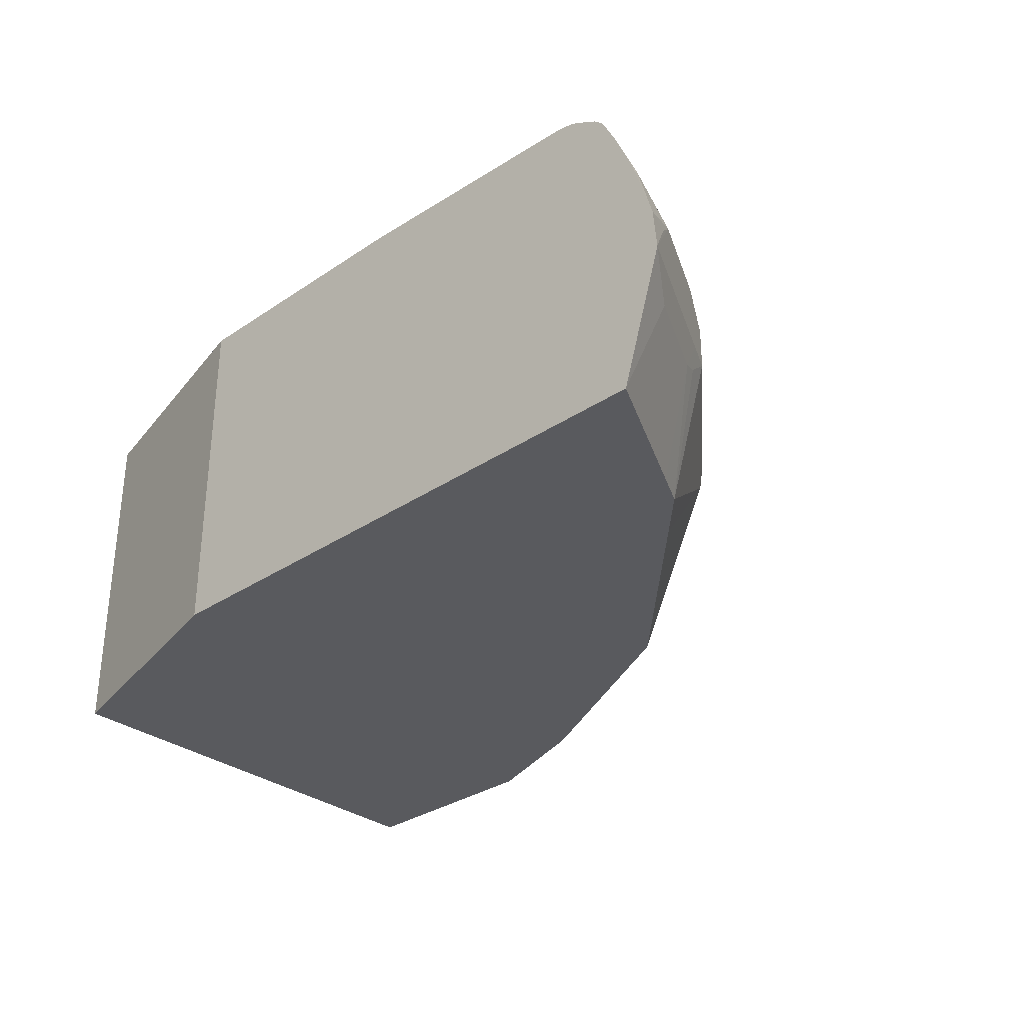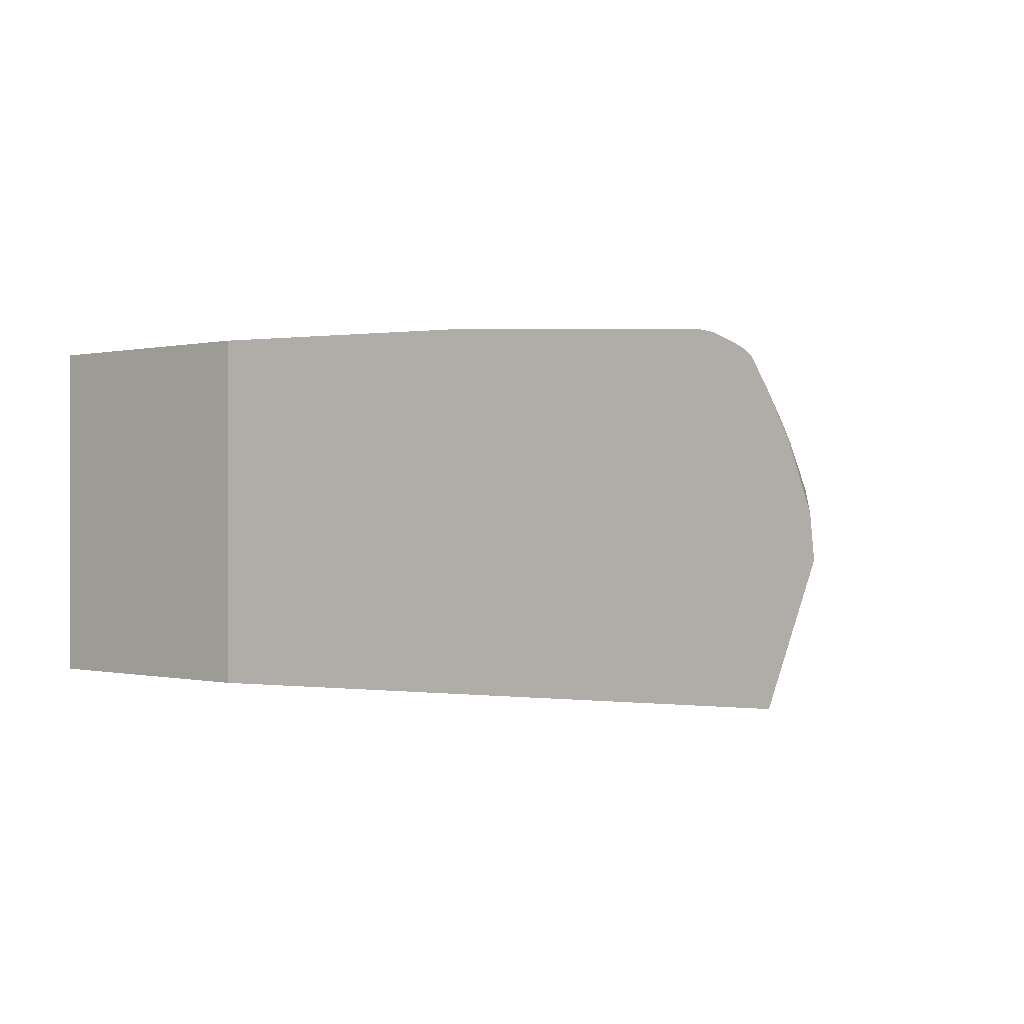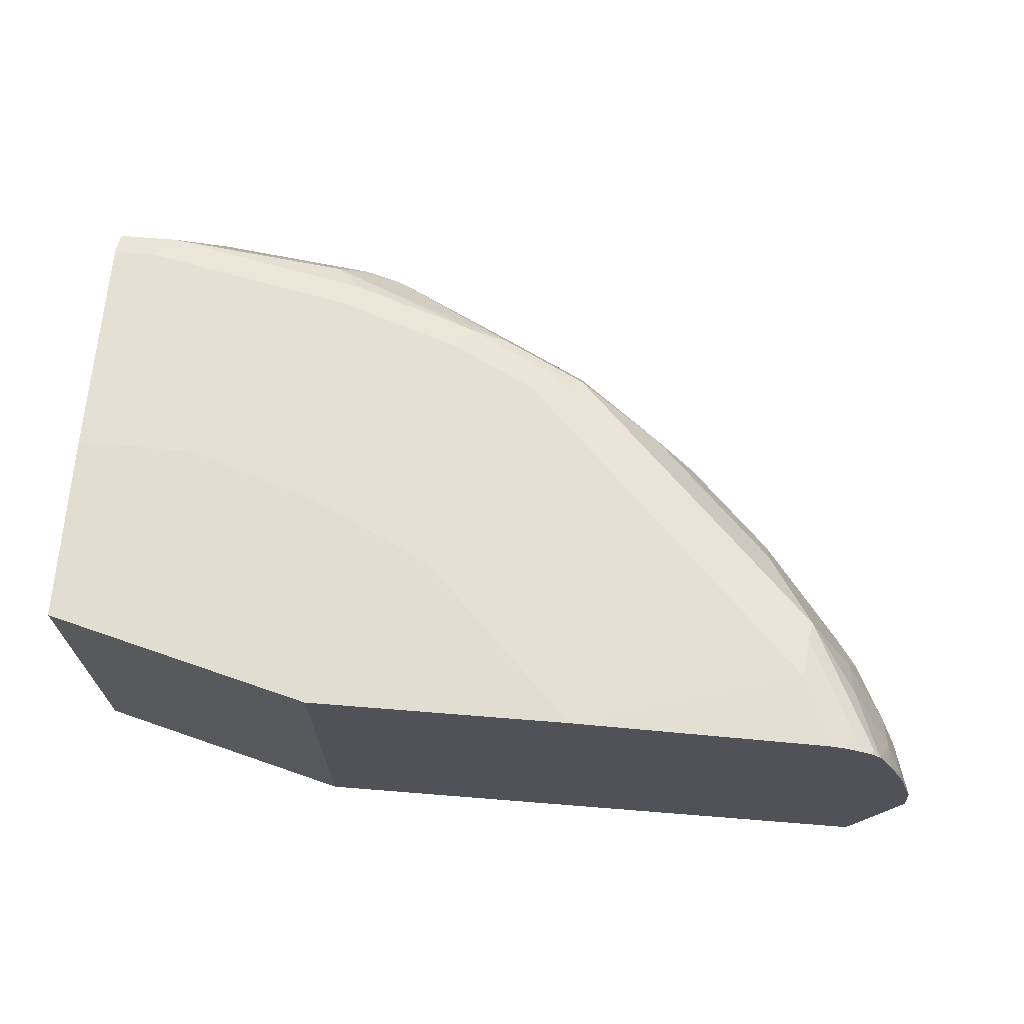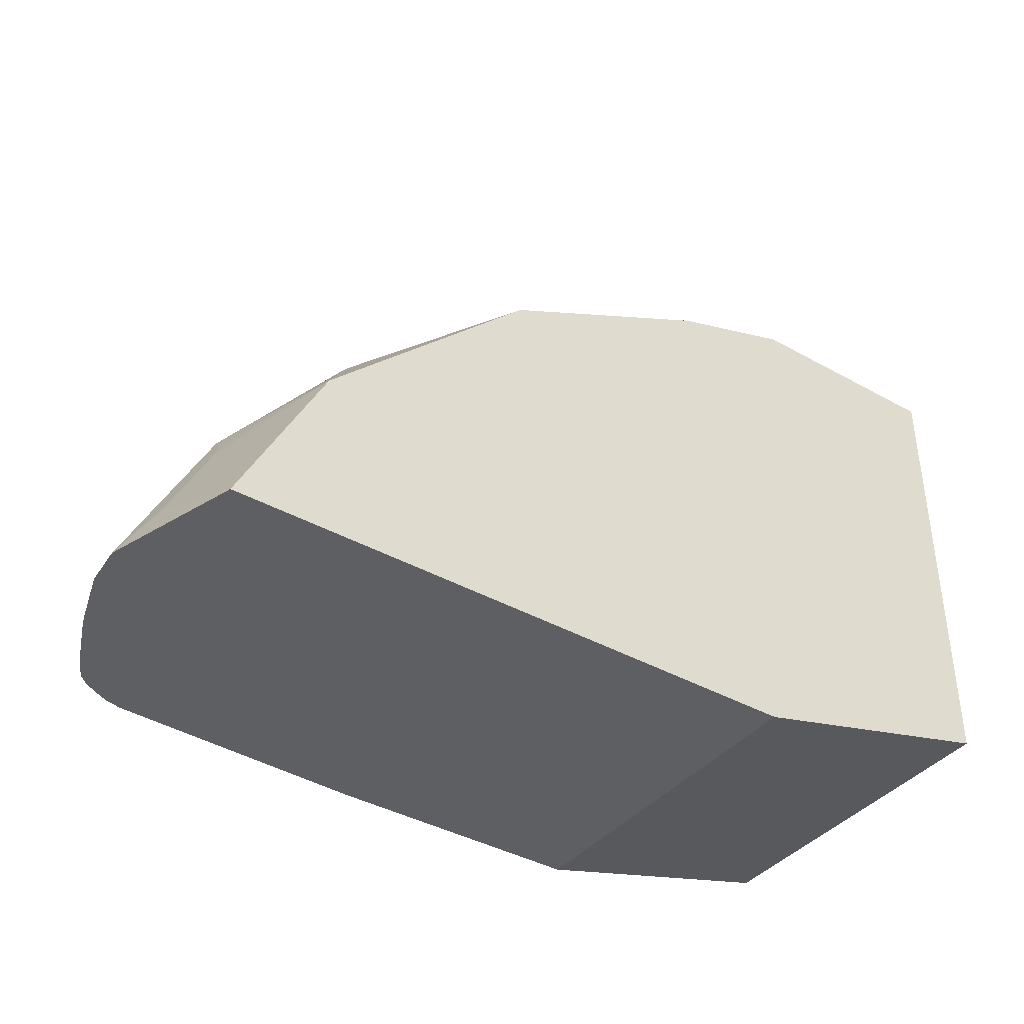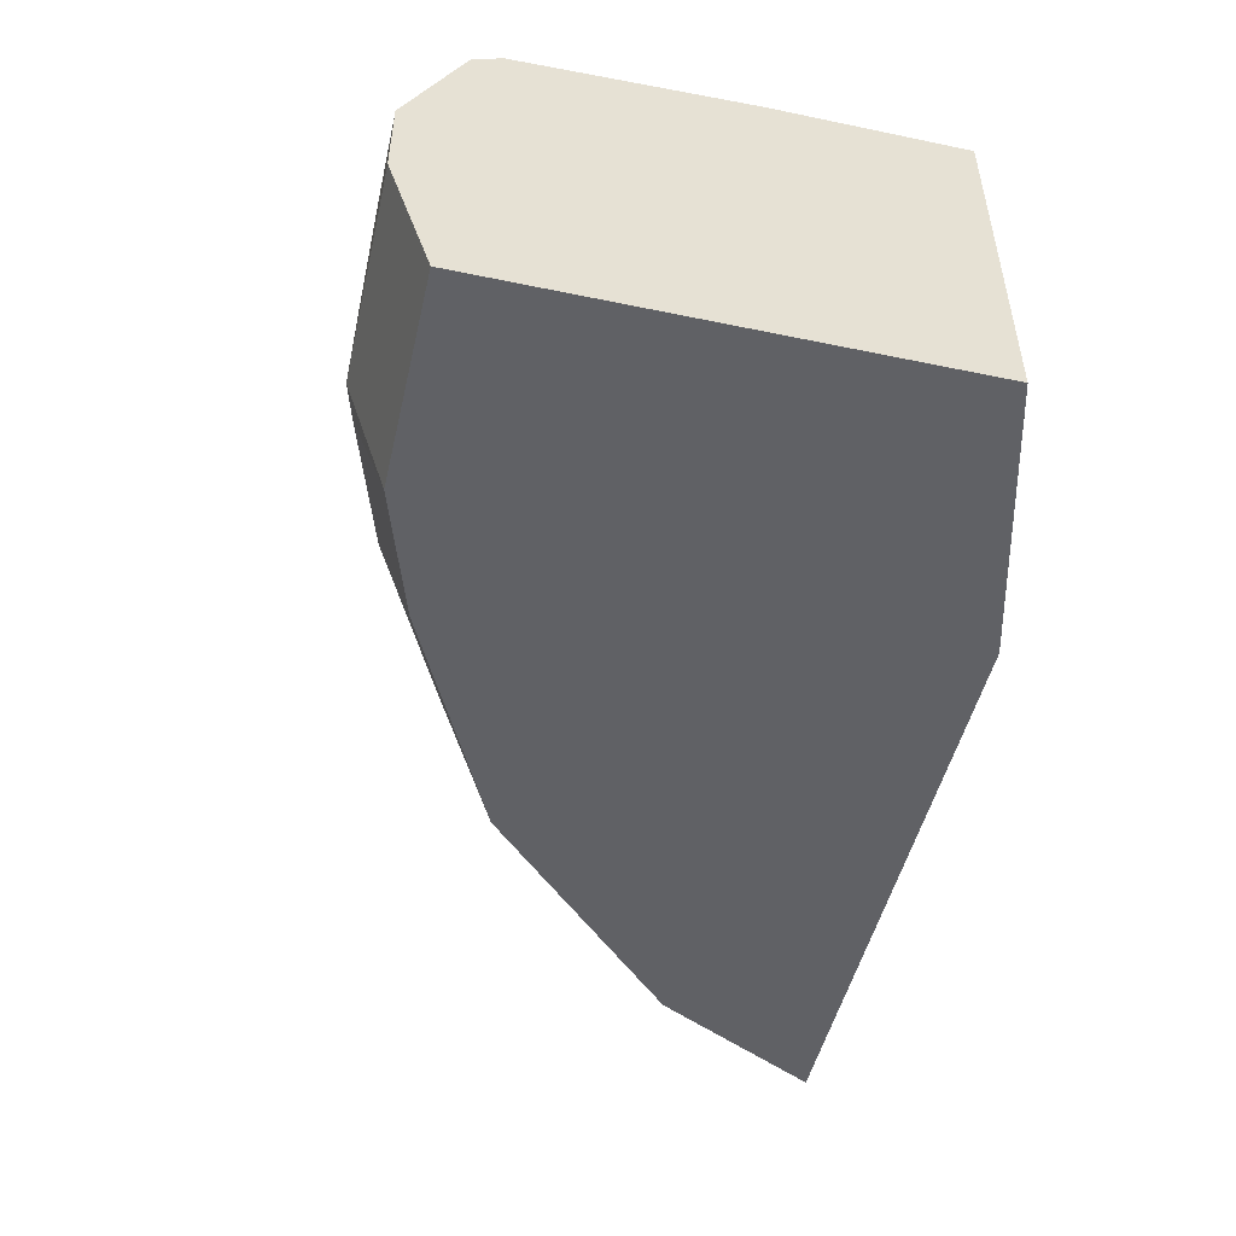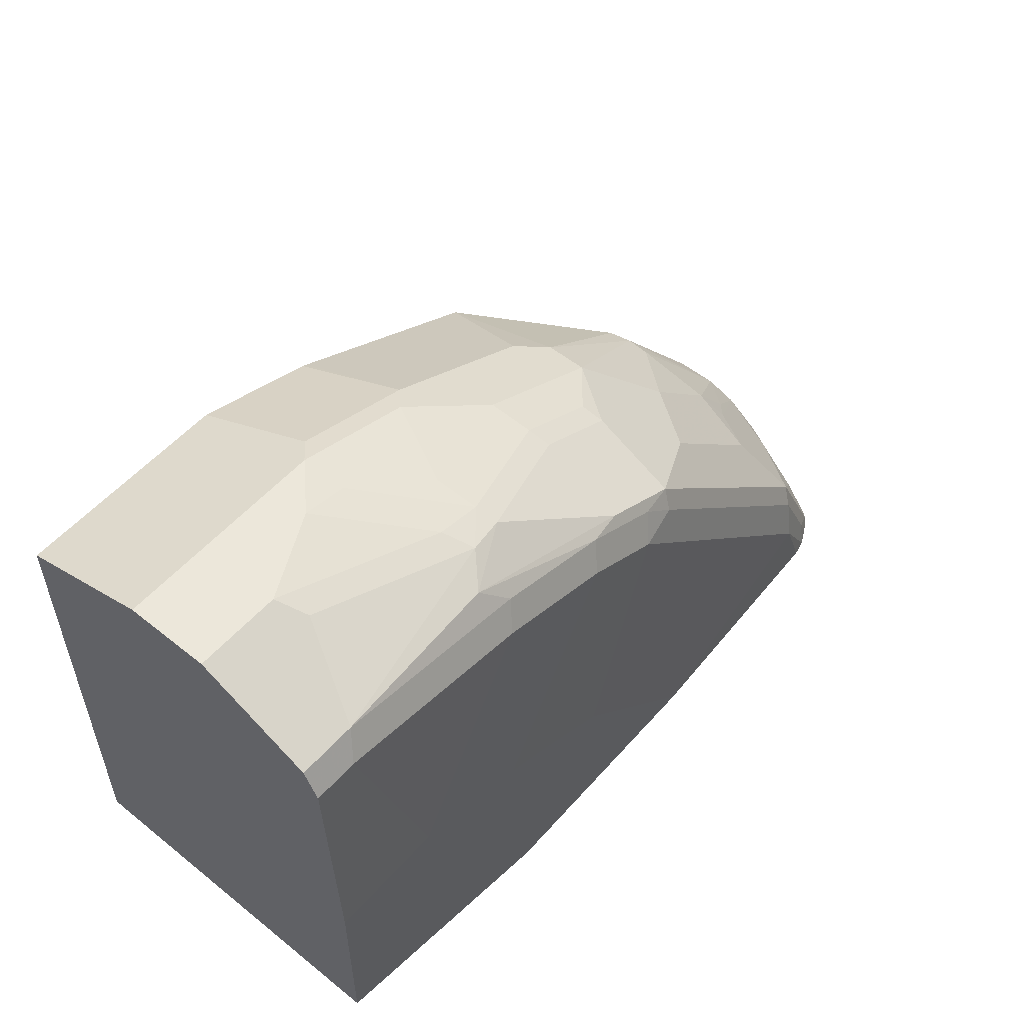
<metadata>
{"format":"obj","ext":"obj","renderer":"f3d","projection":"perspective","resolution":1024,"background":"white","views":[{"elev":-31.7,"azim":-136.5,"up":"+Y"},{"elev":-0.1,"azim":-152.6,"up":"+Y"},{"elev":68.5,"azim":-175.4,"up":"+Y"},{"elev":-39.5,"azim":-34.9,"up":"+Z"},{"elev":-49.3,"azim":77.0,"up":"+Y"},{"elev":53.8,"azim":130.4,"up":"+Z"}]}
</metadata>
<code>
v -0.8954 0.1679 0.3924
v -0.8291 0.2309 0.5248
v -0.8954 0.1687 0.3924
v -0.8534 0.03516 0.3924
v -0.8676 0.14 0.4339
v -0.8256 0.14 0.5178
v -0.8256 0.1679 0.5318
v -0.8553 0.2519 0.4618
v -0.8711 0.2309 0.4408
v -0.8116 0.1679 0.5598
v -0.8116 0.2099 0.5598
v -0.7713 0.2519 0.5878
v -0.7452 0.2729 0.6088
v -0.7242 0.3149 0.6088
v -0.7872 0.3149 0.5248
v -0.8133 0.2939 0.5038
v -0.8919 0.2099 0.3924
v -0.8816 0.2099 0.4198
v -0.7859 0.03516 0.5272
v -0.2649 0.03516 0.3924
v -0.8186 0.147 0.5353
v -0.7719 0.03516 0.5552
v -0.7696 0.03516 0.5598
v -0.8553 0.2939 0.4198
v -0.8711 0.2729 0.3988
v -0.6926 0.147 0.7032
v -0.6997 0.1679 0.6997
v -0.7032 0.1889 0.6927
v -0.7277 0.2519 0.6437
v -0.7662 0.3568 0.5248
v -0.5982 0.3149 0.7347
v -0.8133 0.3358 0.4618
v -0.8744 0.2664 0.3924
v -0.2649 0.3883 0.3924
v 0.001949 0.03516 0.4618
v -0.7277 0.03516 0.6018
v -0.8372 0.3504 0.3924
v -0.8445 0.3358 0.3924
v -0.8517 0.3214 0.3924
v -0.8695 0.2793 0.3924
v -0.5597 0.03516 0.7696
v -0.5597 0.1679 0.8116
v -0.5597 0.2099 0.8116
v -0.6437 0.2519 0.7277
v -0.7609 0.3673 0.5038
v -0.8291 0.3568 0.3988
v -0.5143 0.3568 0.7767
v -0.5143 0.2729 0.8186
v 0.001949 0.3883 0.4618
v -0.5261 0.3883 0.3924
v 0.001949 0.03516 0.9236
v -0.828 0.359 0.3924
v -0.4408 0.147 0.8711
v -0.5247 0.147 0.8291
v -0.3639 0.03516 0.8676
v -0.5317 0.1679 0.8256
v -0.5317 0.2099 0.8256
v -0.509 0.2519 0.8291
v -0.7136 0.3778 0.5038
v -0.7556 0.3778 0.4618
v -0.7994 0.3742 0.3924
v -0.8029 0.3673 0.4198
v -0.509 0.3673 0.7557
v -0.8177 0.365 0.3924
v -0.4304 0.3568 0.8186
v -0.3919 0.3638 0.8256
v -0.4758 0.3638 0.7836
v -0.4304 0.2729 0.8606
v 0.001949 0.3883 0.6508
v -0.7831 0.3778 0.3924
v -0.4147 0.3883 0.5038
v 0.001949 0.1679 0.9656
v -0.21 0.03516 0.9236
v -0.3919 0.1679 0.8956
v -0.3404 0.03516 0.8793
v -0.3569 0.147 0.9131
v -0.4198 0.2099 0.8816
v -0.4251 0.2519 0.8711
v -0.4617 0.3778 0.7557
v -0.3727 0.3883 0.5459
v -0.3884 0.3149 0.8606
v -0.3044 0.3149 0.9026
v -0.2379 0.3498 0.8956
v -0.3778 0.3778 0.7976
v -0.2659 0.3638 0.8676
v -0.252 0.3778 0.8396
v 0.001949 0.3778 0.8816
v -0.1155 0.3883 0.6508
v -0.21 0.1679 0.9656
v 0.001949 0.2519 0.9656
v -0.231 0.147 0.955
v -0.3359 0.03516 0.8816
v -0.3359 0.1679 0.9236
v -0.3411 0.2099 0.9131
v -0.2991 0.2939 0.9131
v -0.2887 0.3883 0.5879
v -0.2659 0.3218 0.9096
v -0.05602 0.3638 0.9096
v -0.2414 0.3883 0.6088
v -0.04206 0.3778 0.8816
v 0.001949 0.3638 0.9096
v -0.168 0.2099 0.9656
v -0.2152 0.2099 0.955
v -0.2939 0.2519 0.9236
v 0.001949 0.3079 0.9376
v -0.08404 0.2519 0.9656
v -0.252 0.2939 0.9236
v -0.09801 0.2799 0.9516
v -0.06999 0.3079 0.9376
f 56 74 57
f 54 74 56
f 53 76 74
f 53 75 76
f 50 59 71
f 53 74 54
f 51 89 73
f 51 72 89
f 57 74 77
f 53 55 75
f 57 77 78
f 63 67 79
f 59 79 80
f 59 80 71
f 60 70 61
f 61 64 62
f 65 68 81
f 65 81 82
f 65 82 83
f 65 83 66
f 66 84 79
f 66 79 67
f 57 78 58
f 50 60 59
f 35 72 51
f 48 78 68
f 66 83 85
f 37 46 52
f 41 53 54
f 41 54 42
f 41 55 53
f 42 54 56
f 42 56 57
f 42 57 43
f 43 57 58
f 43 58 48
f 45 59 60
f 50 70 60
f 45 60 61
f 45 62 46
f 45 63 79
f 45 79 59
f 46 62 64
f 46 64 52
f 47 48 68
f 47 68 65
f 47 65 66
f 47 66 67
f 47 67 63
f 48 58 78
f 45 61 62
f 66 85 86
f 84 86 99
f 68 78 95
f 86 88 99
f 87 100 98
f 87 98 101
f 89 102 103
f 89 103 95
f 89 95 104
f 89 104 93
f 90 105 109
f 90 109 106
f 93 104 95
f 93 95 94
f 95 103 102
f 95 102 107
f 95 107 97
f 97 107 106
f 97 106 108
f 97 108 98
f 98 108 109
f 98 109 105
f 98 105 101
f 102 106 107
f 106 109 108
f 35 90 72
f 86 100 88
f 85 100 86
f 85 98 100
f 84 99 96
f 68 95 82
f 68 82 81
f 69 88 100
f 69 100 87
f 72 90 106
f 72 106 102
f 72 102 89
f 73 89 91
f 73 91 76
f 73 76 92
f 74 76 93
f 66 86 84
f 74 93 77
f 76 91 89
f 76 89 93
f 77 93 94
f 77 94 78
f 78 94 95
f 79 84 80
f 80 84 96
f 82 95 97
f 82 97 83
f 83 97 98
f 83 98 85
f 75 92 76
f 35 105 90
f 24 39 25
f 35 87 101
f 2 15 16
f 35 101 105
f 3 9 18
f 3 18 17
f 4 19 6
f 4 6 5
f 4 20 35
f 4 35 51
f 4 51 73
f 4 73 92
f 4 92 75
f 4 75 55
f 4 55 41
f 4 41 36
f 4 36 23
f 4 23 22
f 4 22 19
f 6 21 7
f 6 19 22
f 6 22 23
f 6 23 21
f 7 21 10
f 8 24 9
f 2 14 15
f 8 16 24
f 2 13 14
f 2 11 12
f 1 2 3
f 1 3 17
f 1 17 33
f 1 33 40
f 1 40 39
f 1 39 38
f 1 38 37
f 1 37 52
f 1 52 64
f 1 64 61
f 1 61 70
f 1 70 50
f 1 50 34
f 1 34 20
f 1 20 4
f 1 4 5
f 1 5 6
f 1 6 7
f 1 7 2
f 2 8 9
f 2 9 3
f 2 7 10
f 2 10 11
f 2 12 13
f 9 24 25
f 2 16 8
f 9 17 18
f 26 41 42
f 26 42 27
f 27 42 43
f 27 43 28
f 28 43 44
f 28 44 29
f 30 45 46
f 30 46 37
f 30 37 32
f 30 47 63
f 30 63 45
f 31 44 43
f 31 43 48
f 31 48 47
f 34 50 71
f 34 71 80
f 34 80 96
f 34 96 99
f 34 99 88
f 34 88 69
f 34 69 49
f 9 25 17
f 35 69 87
f 26 36 41
f 25 39 40
f 35 49 69
f 24 32 37
f 25 40 33
f 10 21 23
f 10 26 27
f 10 27 11
f 11 27 28
f 11 28 29
f 11 29 12
f 12 29 13
f 13 29 14
f 14 30 15
f 14 29 44
f 14 44 31
f 10 23 26
f 14 47 30
f 14 31 47
f 24 37 38
f 23 36 26
f 20 49 35
f 24 38 39
f 17 25 33
f 16 32 24
f 16 30 32
f 15 30 16
f 20 34 49

</code>
